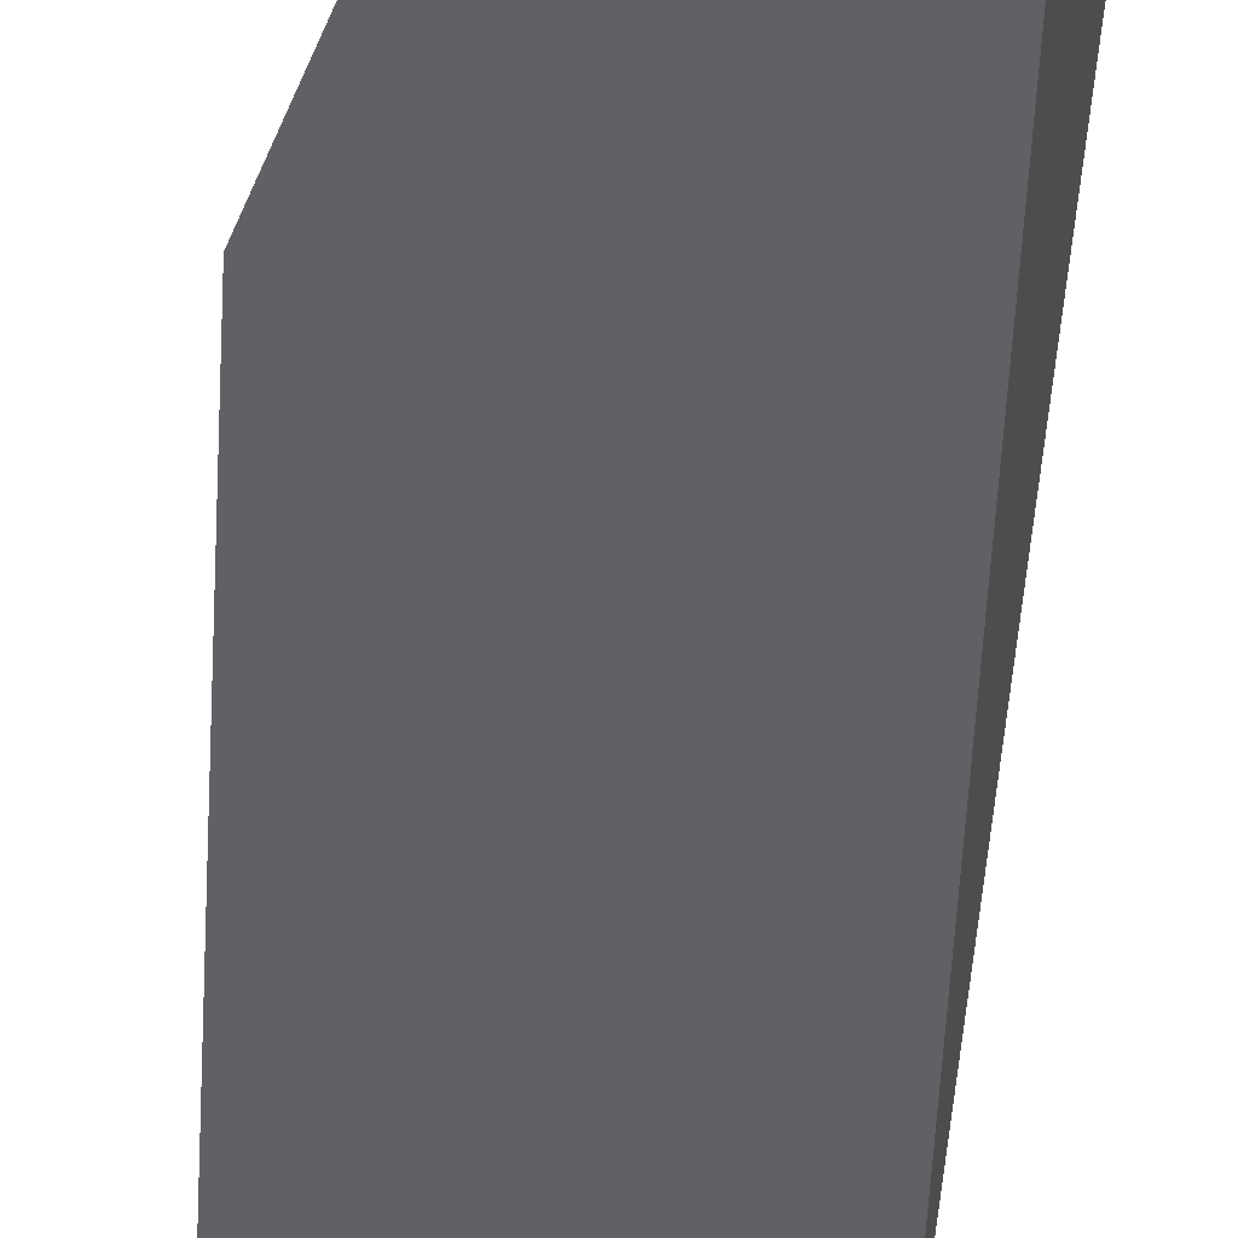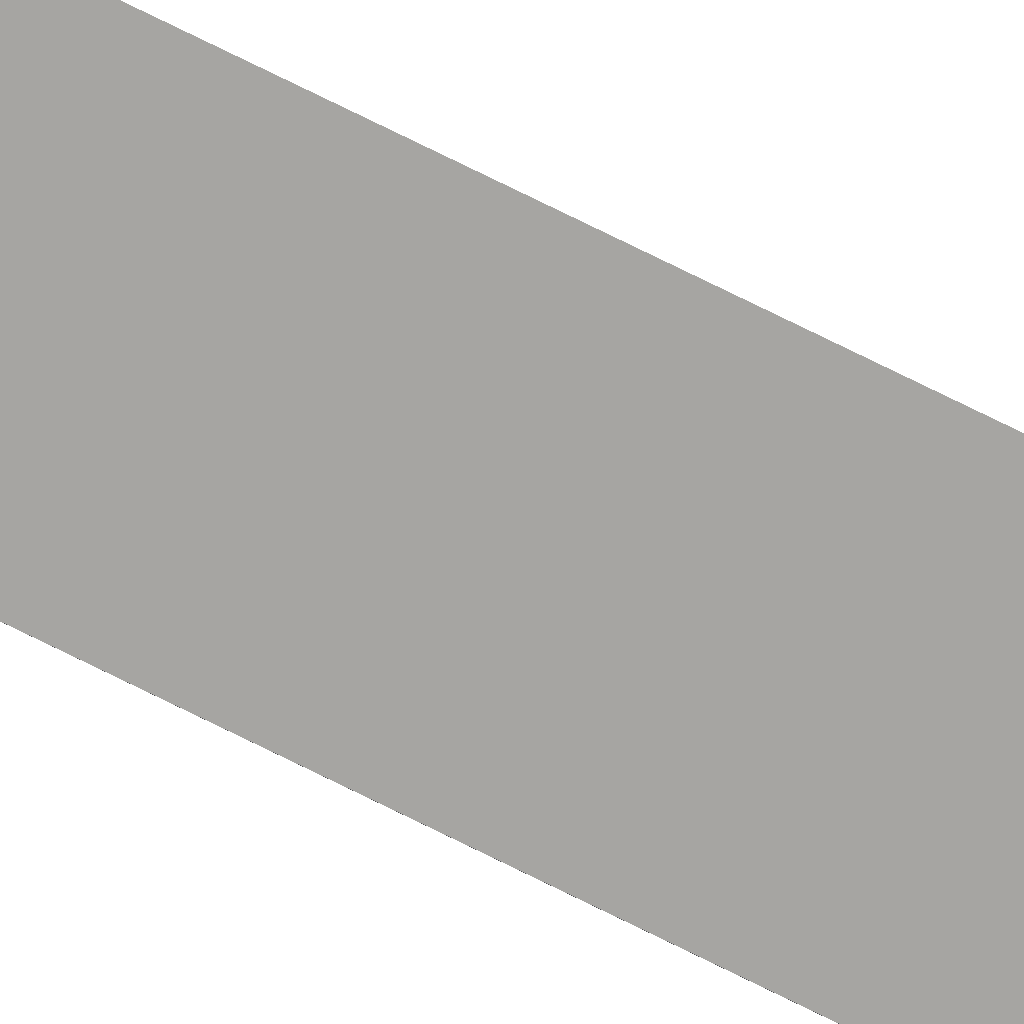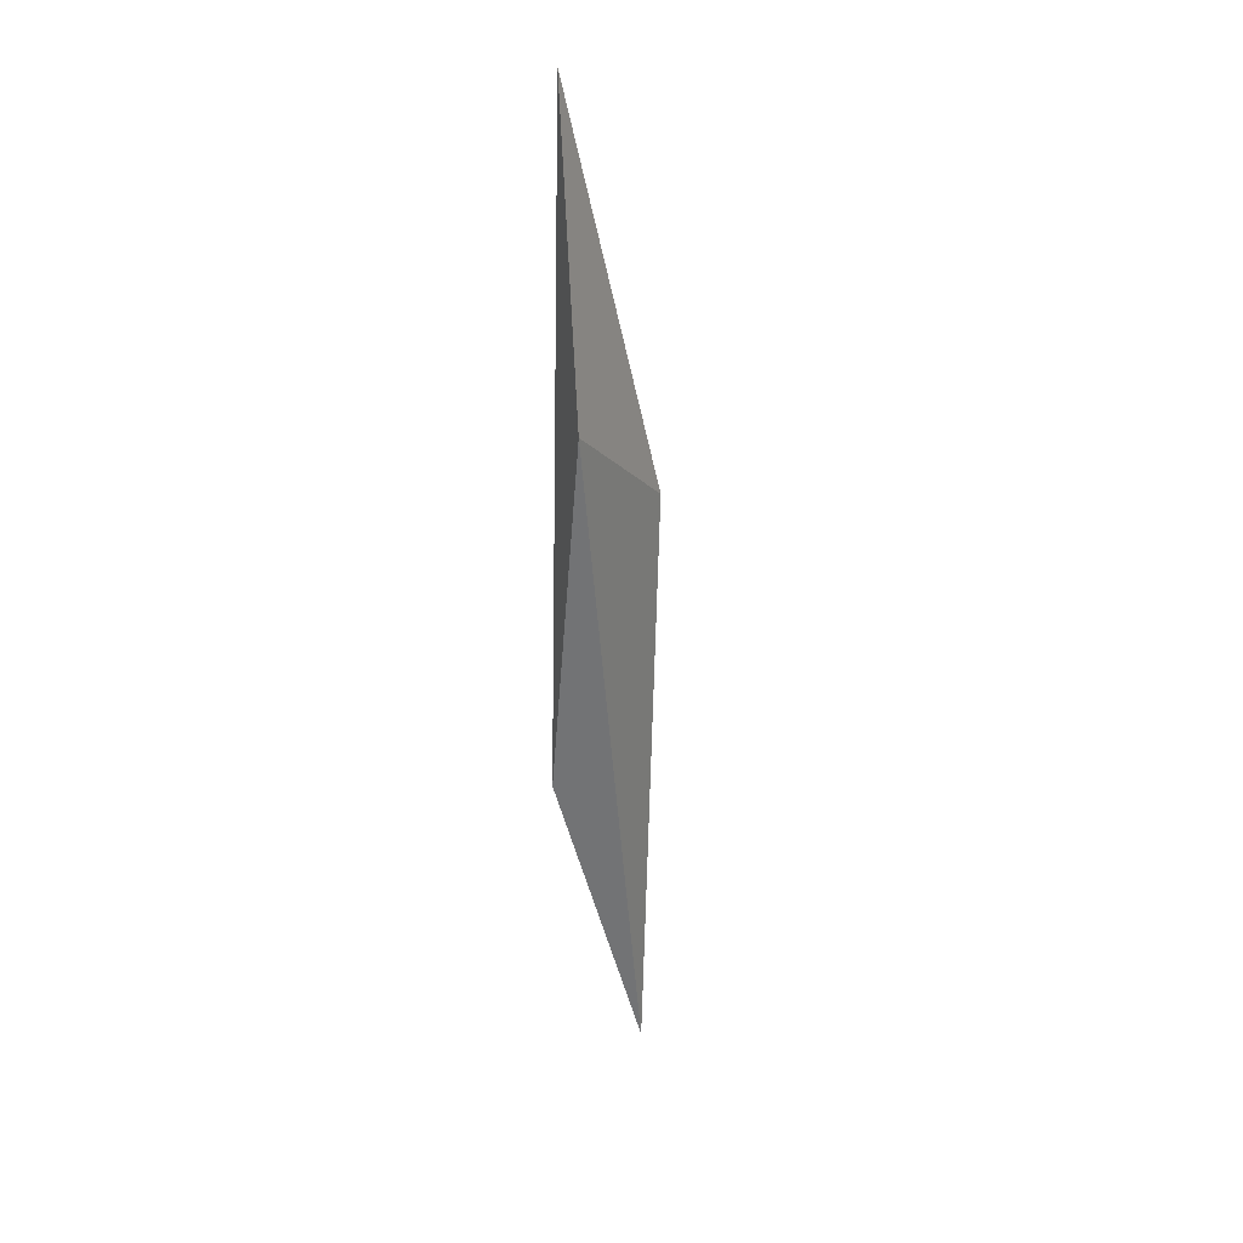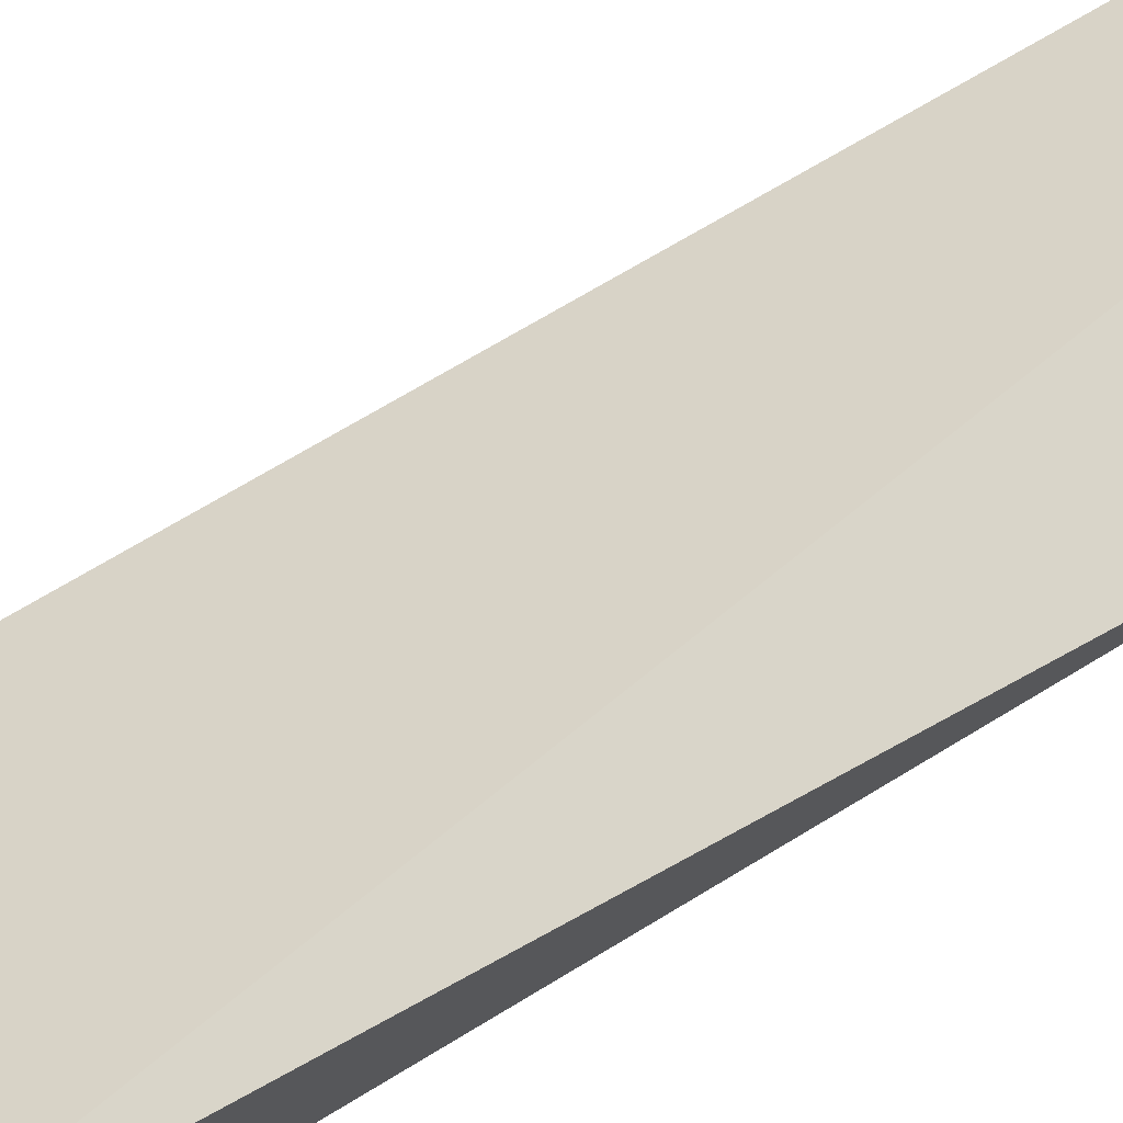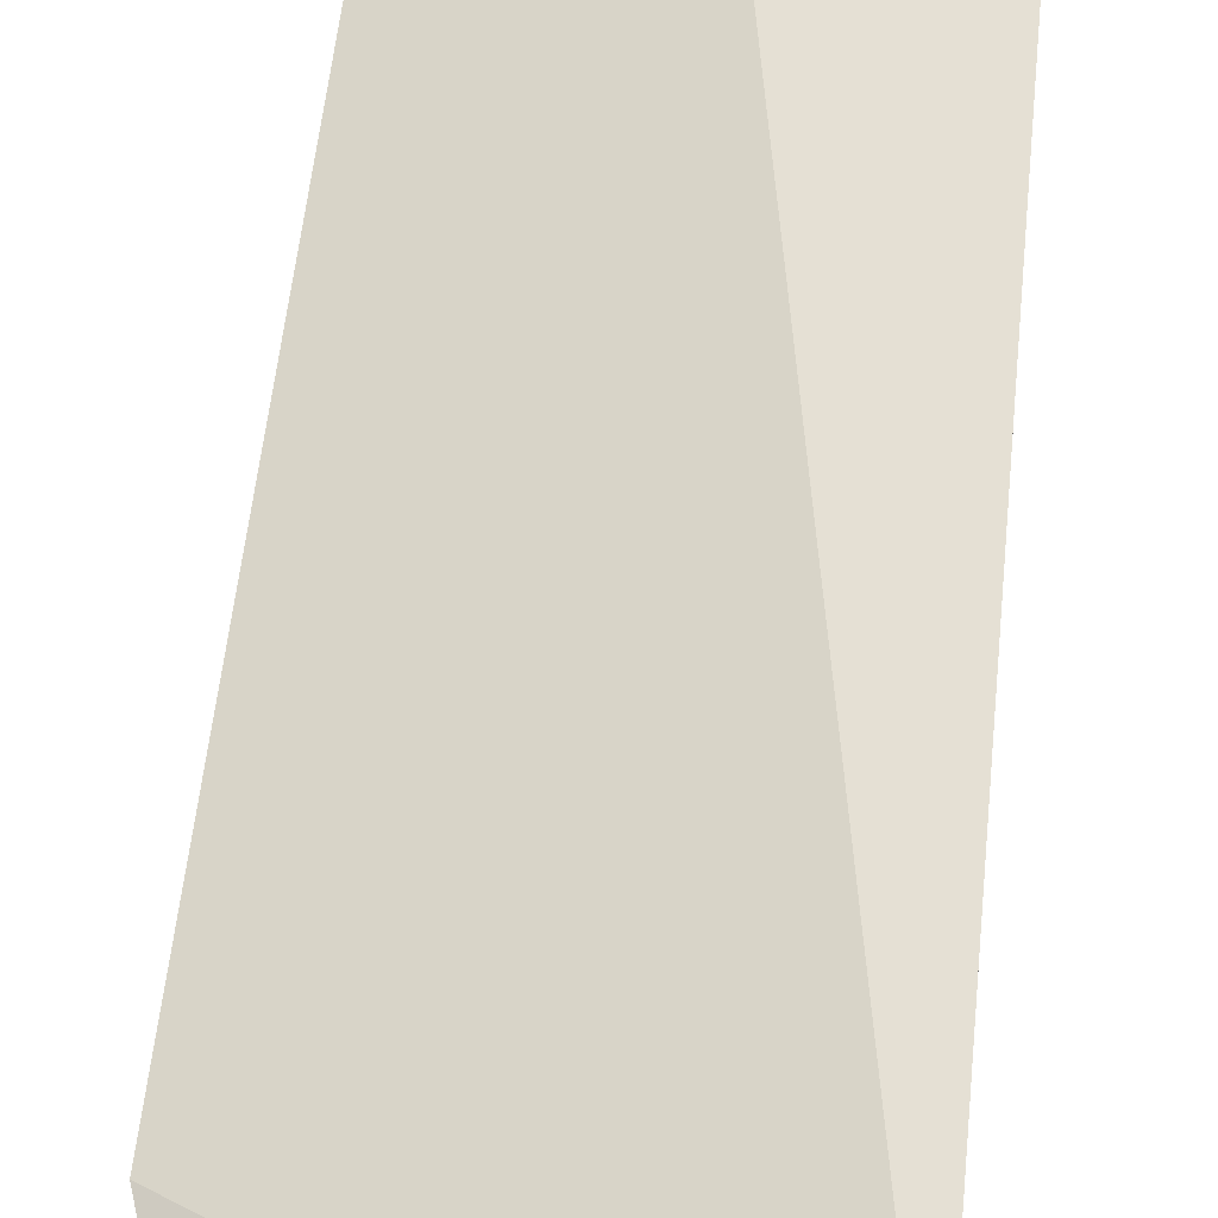
<metadata>
{"format":"obj","ext":"obj","renderer":"f3d","projection":"perspective","resolution":1024,"background":"white","views":[{"elev":-46.5,"azim":-4.3,"up":"+Y"},{"elev":-73.8,"azim":-118.2,"up":"+Y"},{"elev":26.0,"azim":142.5,"up":"+Z"},{"elev":53.6,"azim":52.9,"up":"+Y"},{"elev":51.6,"azim":5.1,"up":"+Y"}]}
</metadata>
<code>
v 4.805 2.046 14.49
v -3.395 -2.046 -35.64
v 4.254 -2.046 -11.8
v 4.805 2.046 14.49
v -4.805 -2.046 7.057
v -3.395 -2.046 -35.64
v 3.073 -2.046 35.64
v -4.805 -2.046 7.057
v 4.805 2.046 14.49
v 3.073 -2.046 35.64
v 4.805 2.046 14.49
v 4.254 -2.046 -11.8
v 3.073 -2.046 35.64
v 4.254 -2.046 -11.8
v -4.805 -2.046 7.057
v 4.254 -2.046 -11.8
v -3.395 -2.046 -35.64
v -4.805 -2.046 7.057
g mtl_fx_wood_splinter
f 3 2 1
f 6 5 4
f 9 8 7
f 12 11 10
f 15 14 13
f 18 17 16

</code>
